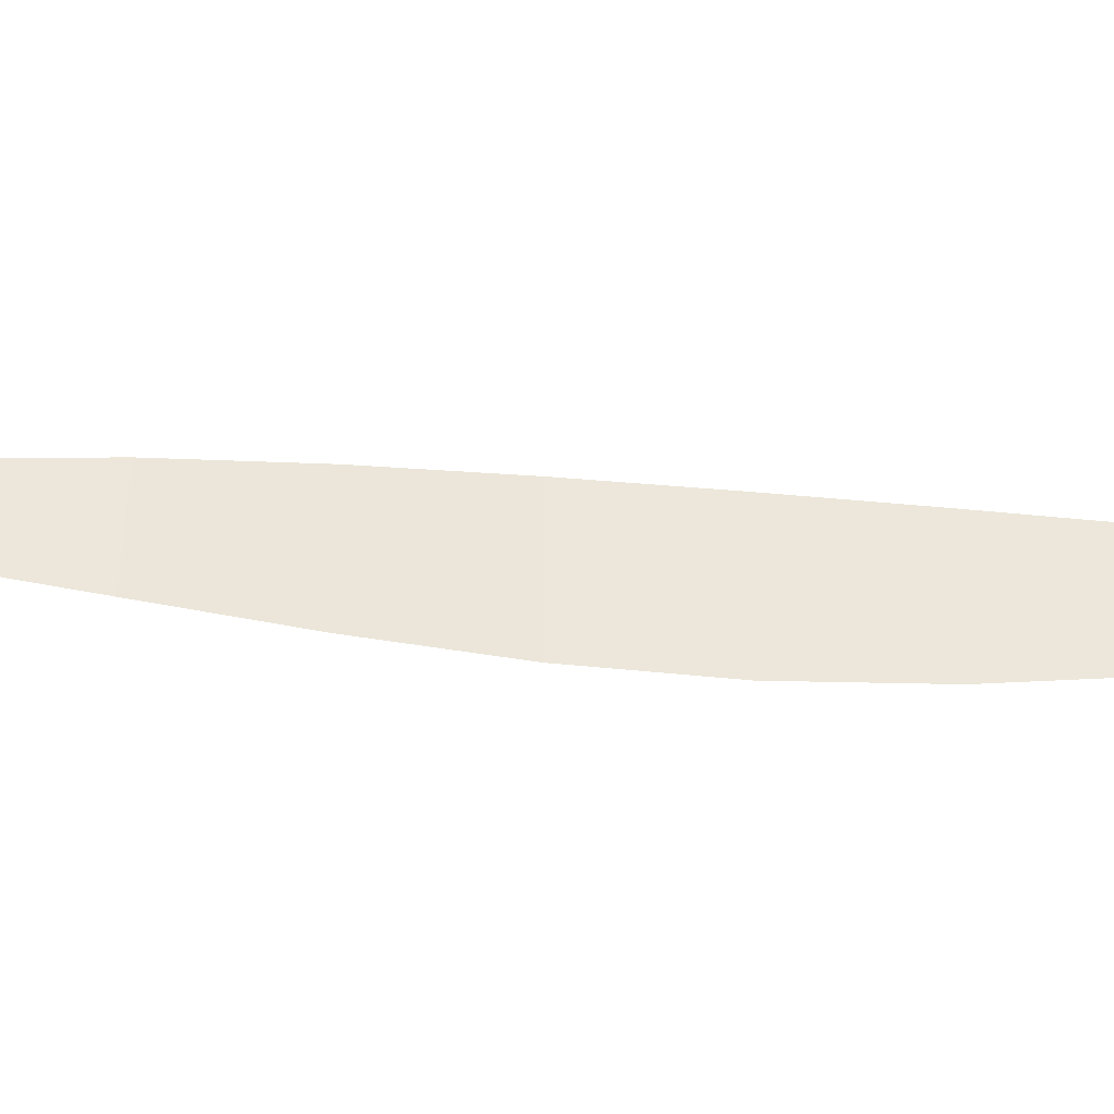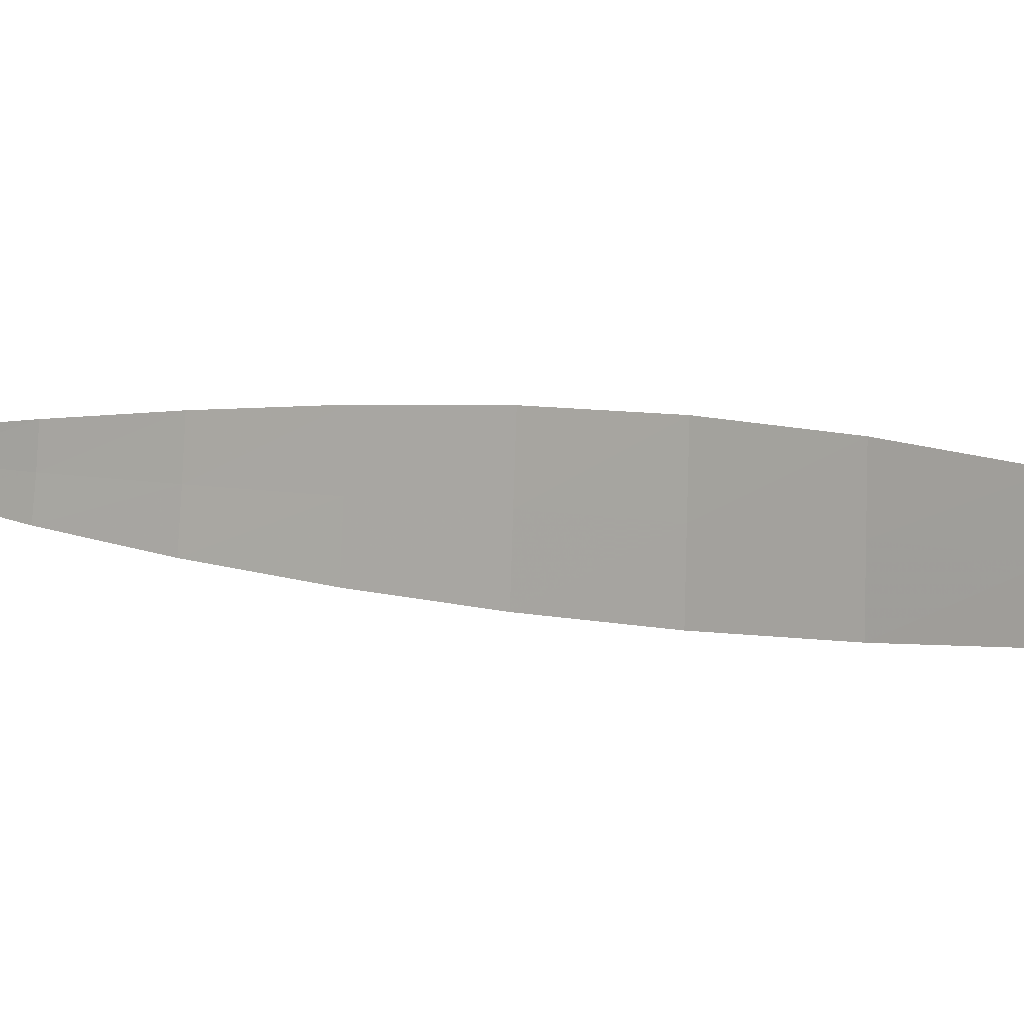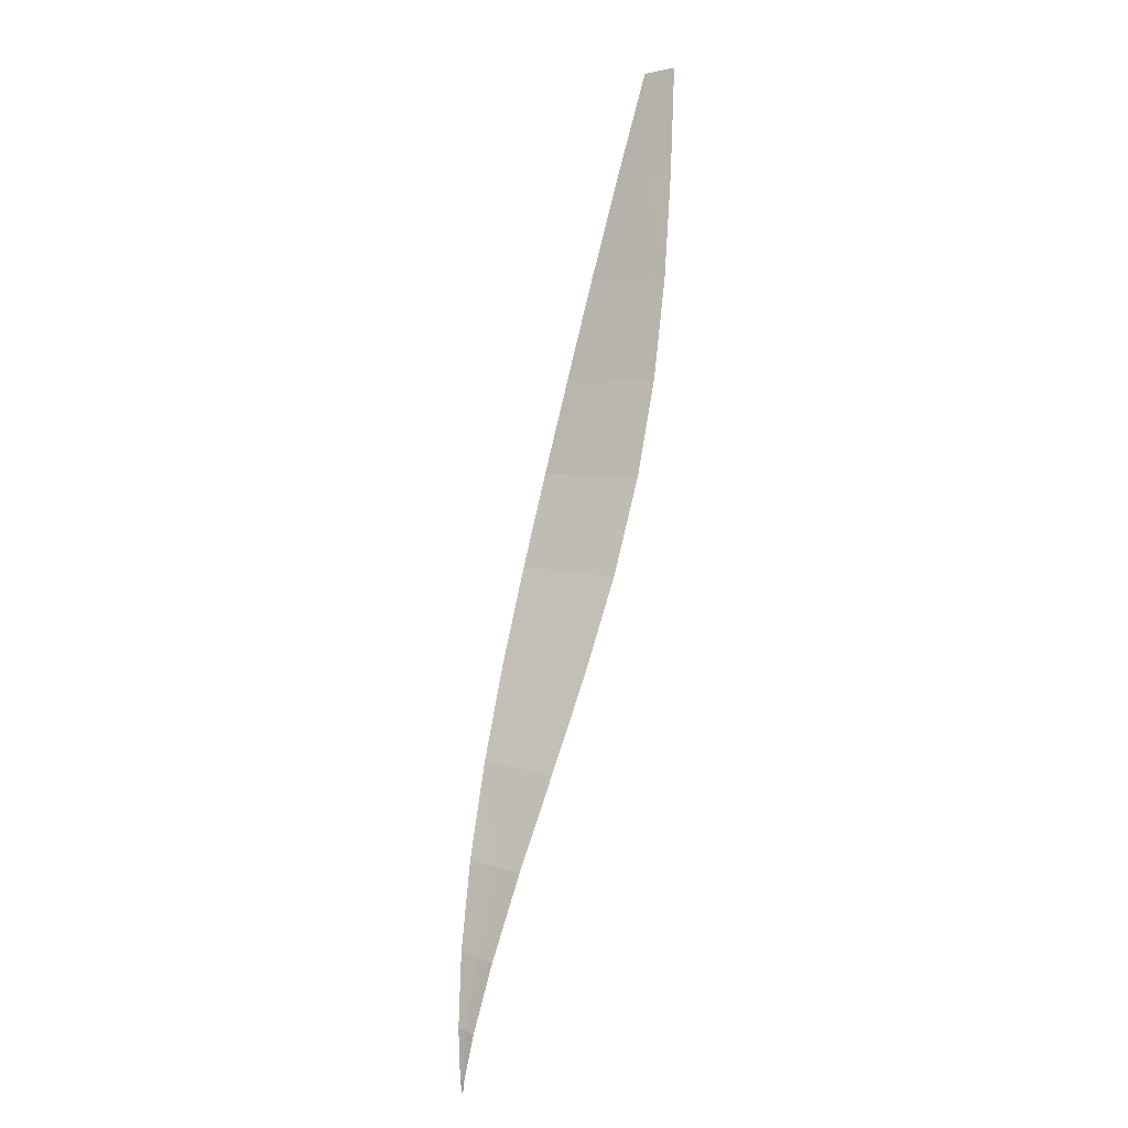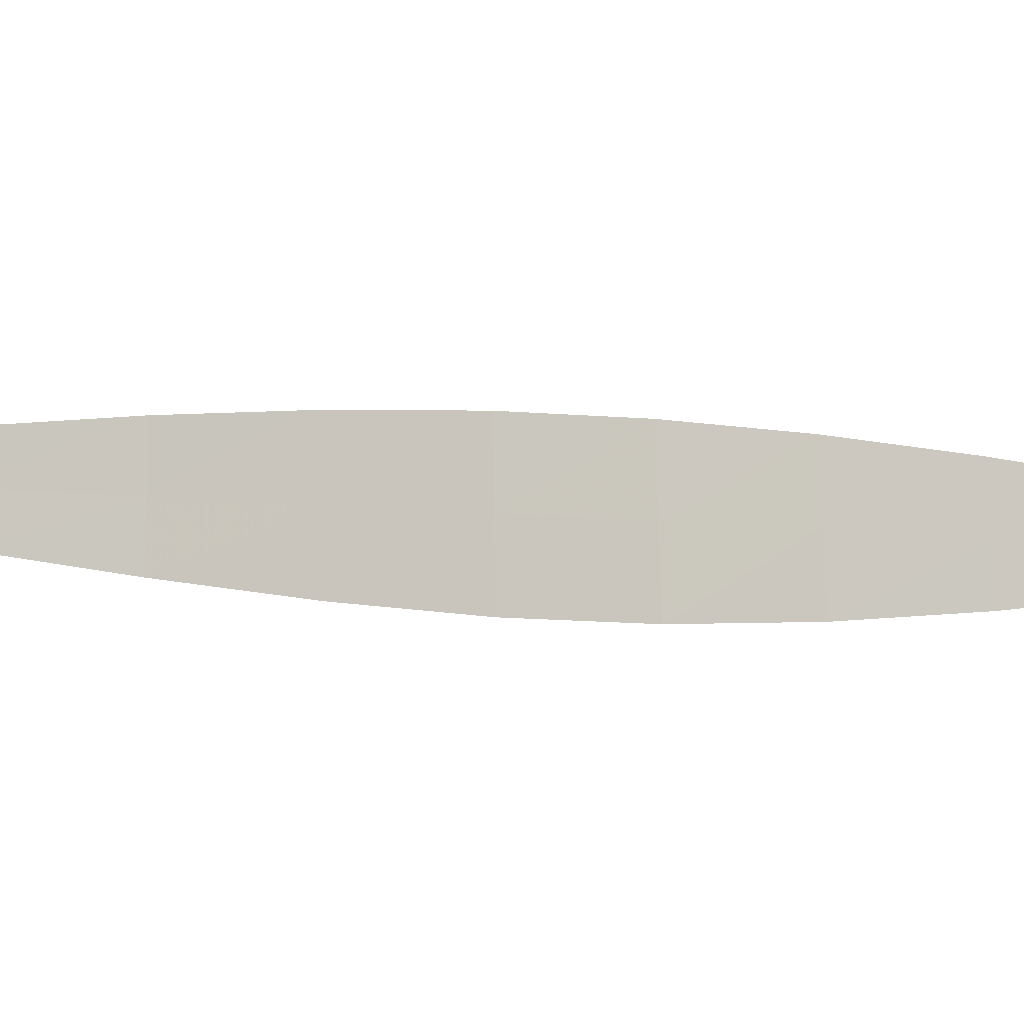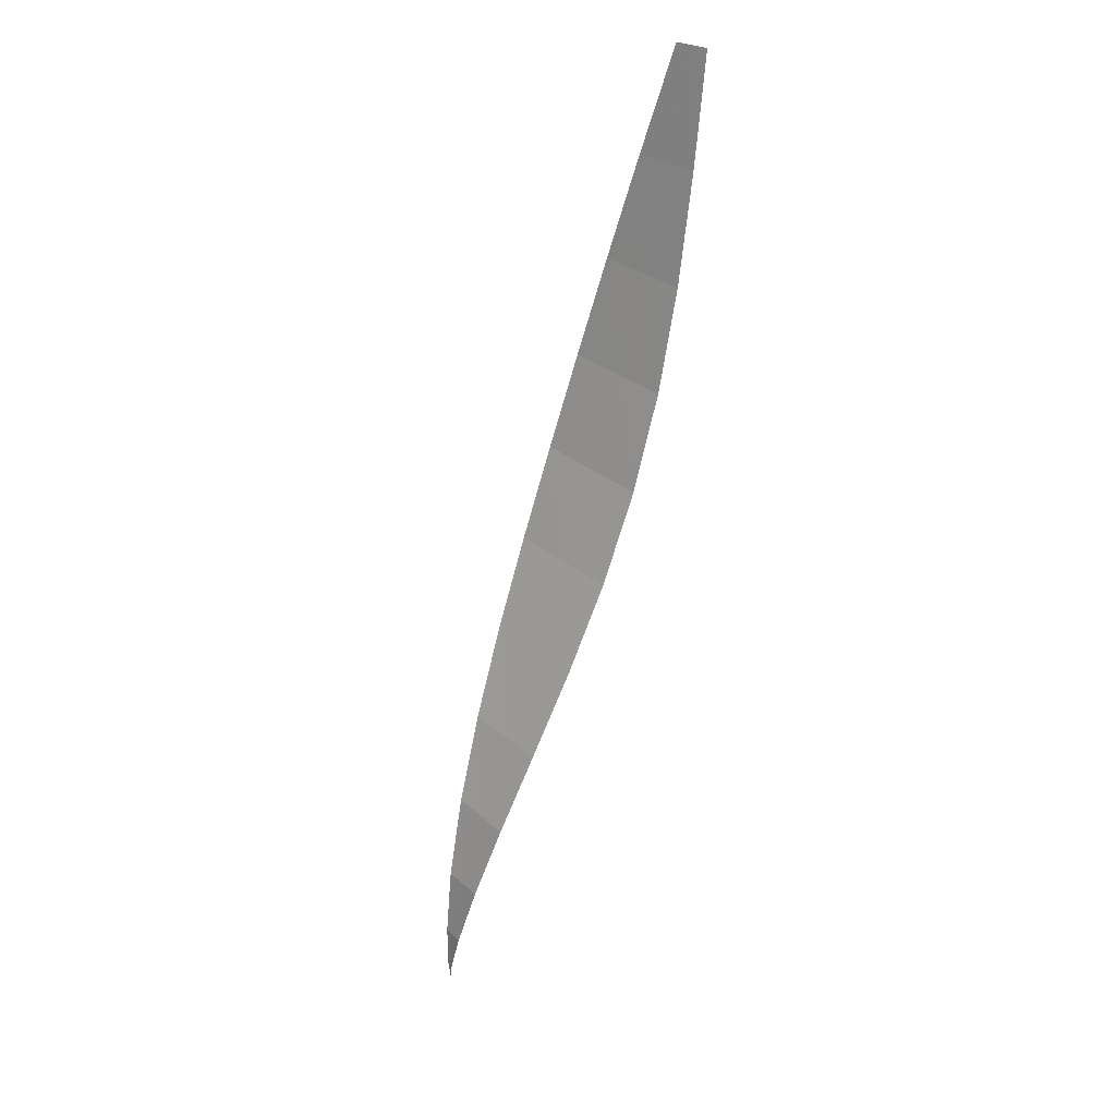
<metadata>
{"format":"obj","ext":"obj","renderer":"f3d","projection":"perspective","resolution":1024,"background":"white","views":[{"elev":-31.8,"azim":106.4,"up":"+Z"},{"elev":9.1,"azim":143.5,"up":"+Z"},{"elev":9.8,"azim":122.0,"up":"+Y"},{"elev":-5.0,"azim":85.8,"up":"+Z"},{"elev":41.3,"azim":130.3,"up":"+Y"}]}
</metadata>
<code>
v 0 0 0
v -5.1e-05 0.06832 0.001081
v -0.02997 0.2509 0.002207
v -0.107 0.5191 0.003301
v -0.2332 0.8401 0.004362
v -0.3975 1.186 0.005396
v -0.5812 1.541 0.006407
v -0.7653 1.898 0.007401
v -0.936 2.26 0.008384
v -1.088 2.635 0.009362
v -1.224 3.028 0.01034
v -1.35 3.437 0.01133
v -1.473 3.857 0.01233
v 0.00055 0 0
v 0.002181 0.0624 -0.008524
v -0.02462 0.243 -0.03413
v -0.09842 0.5114 -0.07164
v -0.2221 0.8345 -0.1146
v -0.3851 1.184 -0.1559
v -0.5688 1.542 -0.1892
v -0.754 1.902 -0.2089
v -0.9266 2.267 -0.2116
v -1.081 2.643 -0.1958
v -1.219 3.037 -0.1623
v -1.348 3.447 -0.1141
v -1.474 3.867 -0.05559
v -0.00055 0 0
v -0.000828 0.06904 0.01087
v -0.03221 0.2538 0.03859
v -0.112 0.5234 0.07821
v -0.2414 0.8443 0.1232
v -0.4083 1.189 0.1667
v -0.5933 1.54 0.2019
v -0.7772 1.894 0.2237
v -0.9465 2.254 0.2283
v -1.096 2.627 0.2145
v -1.229 3.018 0.183
v -1.352 3.427 0.1367
v -1.473 3.847 0.08021
f 1 2 14
f 2 15 14
f 2 3 15
f 3 16 15
f 3 4 16
f 4 17 16
f 4 5 17
f 5 18 17
f 5 6 18
f 6 19 18
f 6 7 19
f 7 20 19
f 7 8 20
f 8 21 20
f 8 9 21
f 9 22 21
f 9 10 22
f 10 23 22
f 10 11 23
f 11 24 23
f 11 12 24
f 12 25 24
f 12 13 25
f 13 26 25
f 27 28 1
f 28 2 1
f 28 29 2
f 29 3 2
f 29 30 3
f 30 4 3
f 30 31 4
f 31 5 4
f 31 32 5
f 32 6 5
f 32 33 6
f 33 7 6
f 33 34 7
f 34 8 7
f 34 35 8
f 35 9 8
f 35 36 9
f 36 10 9
f 36 37 10
f 37 11 10
f 37 38 11
f 38 12 11
f 38 39 12
f 39 13 12

</code>
